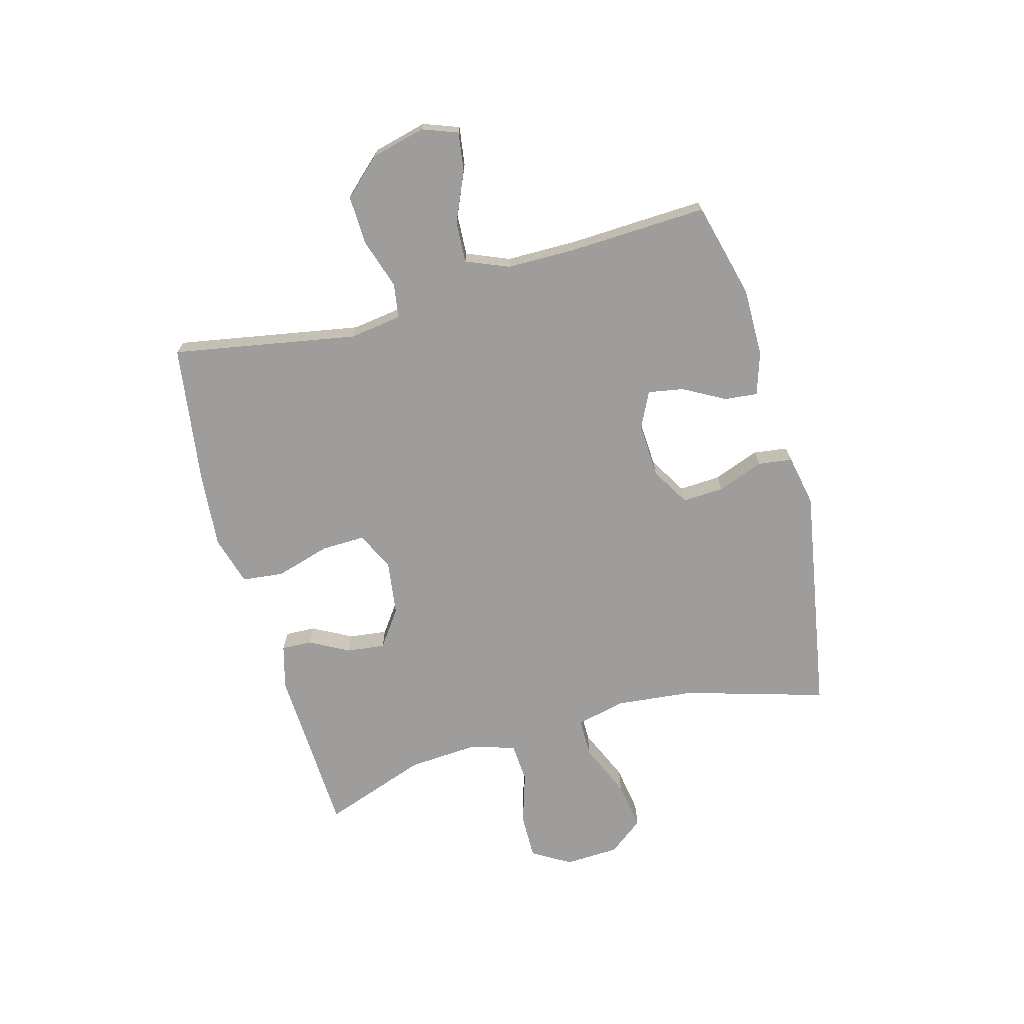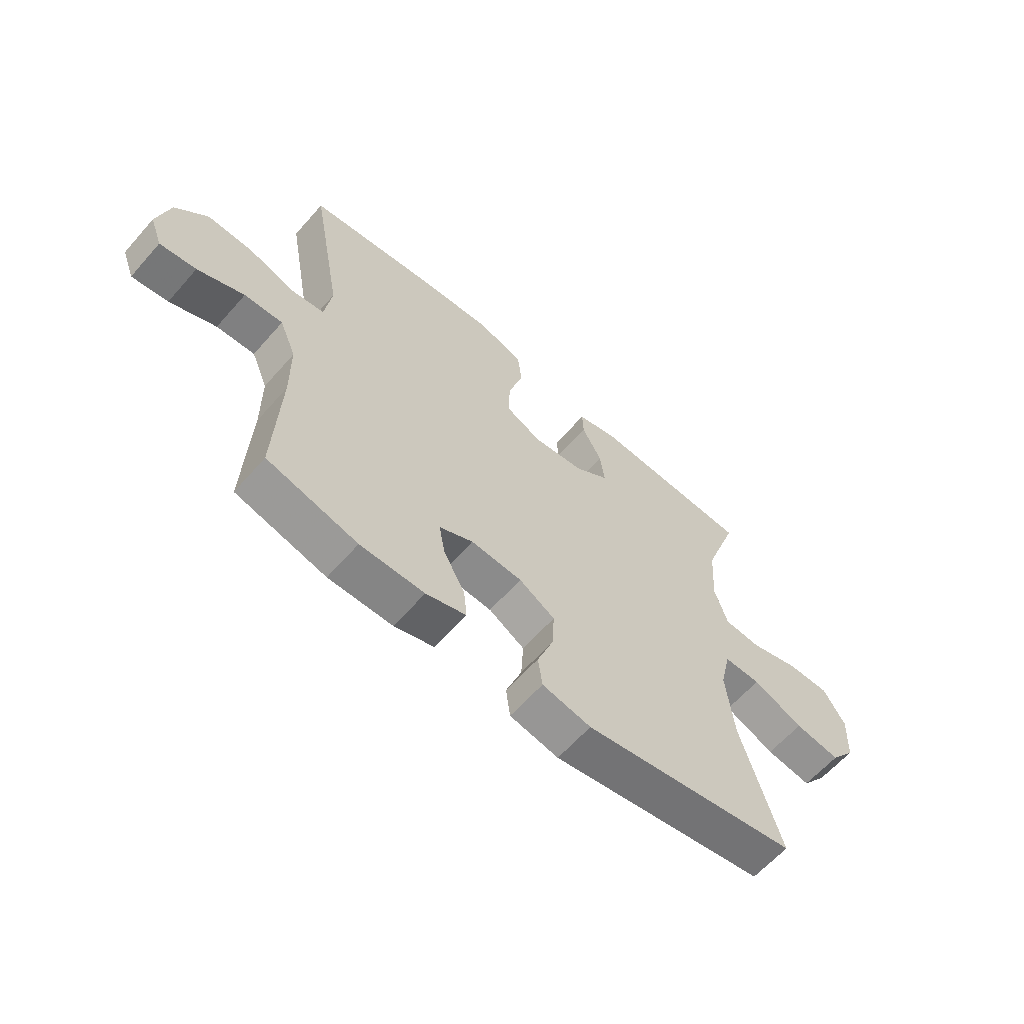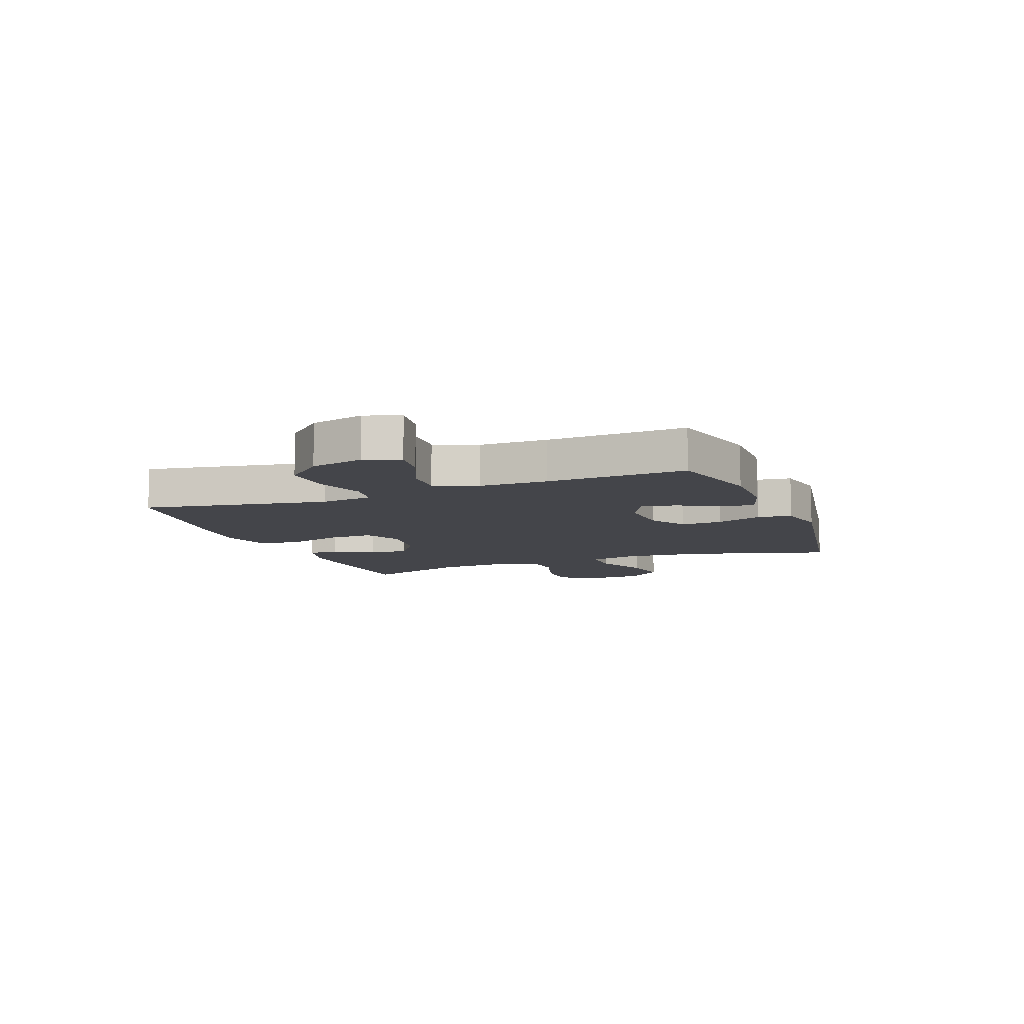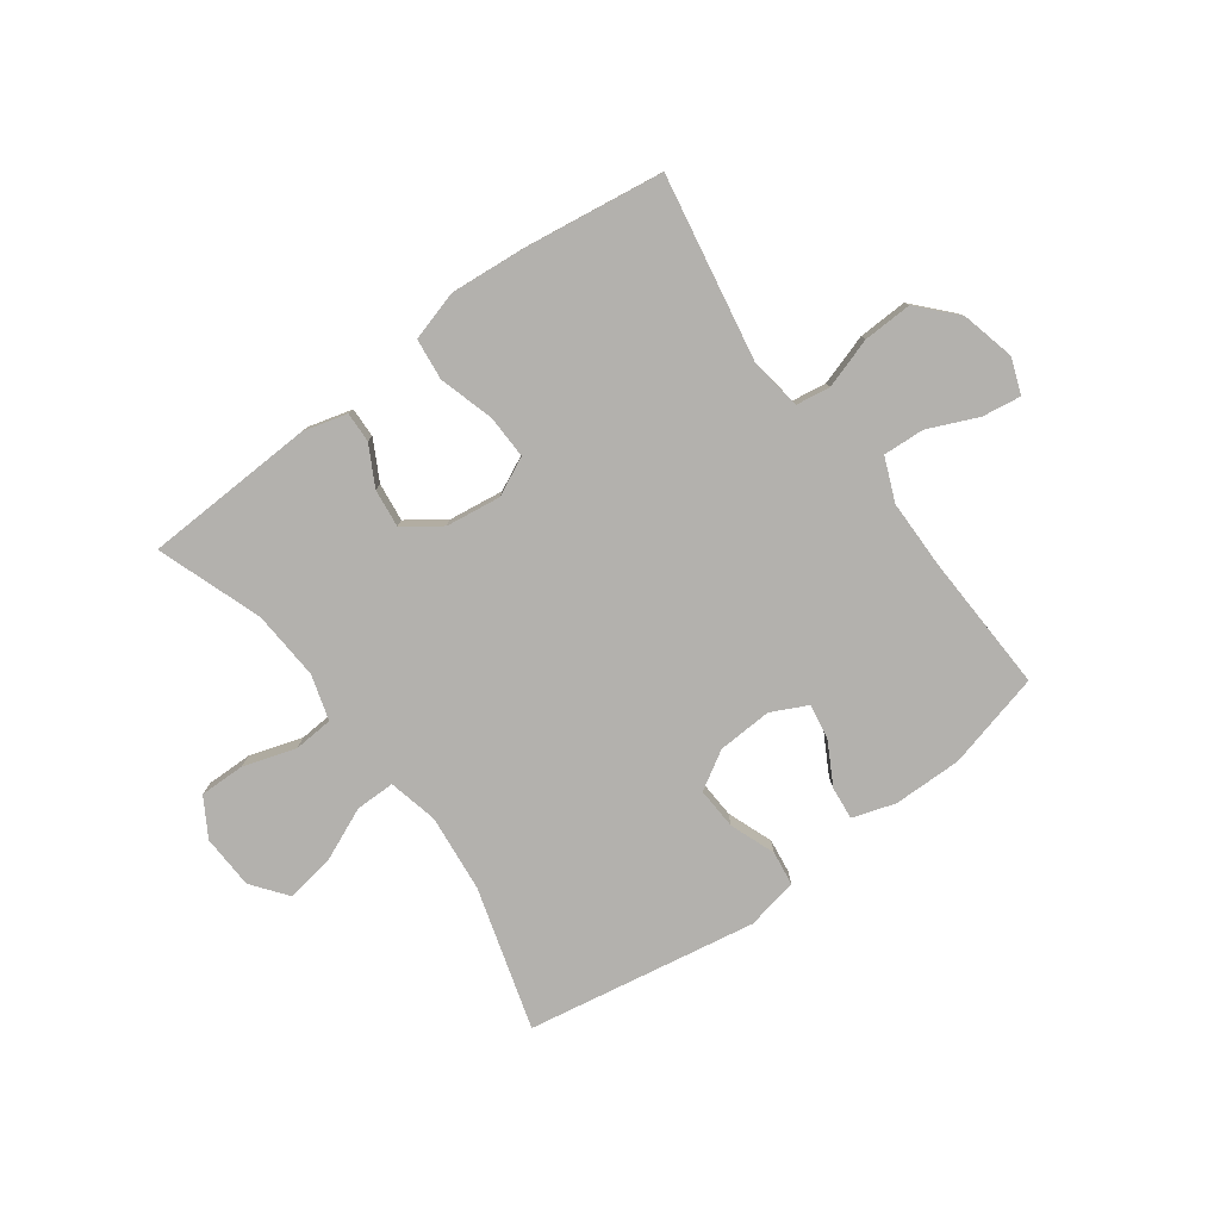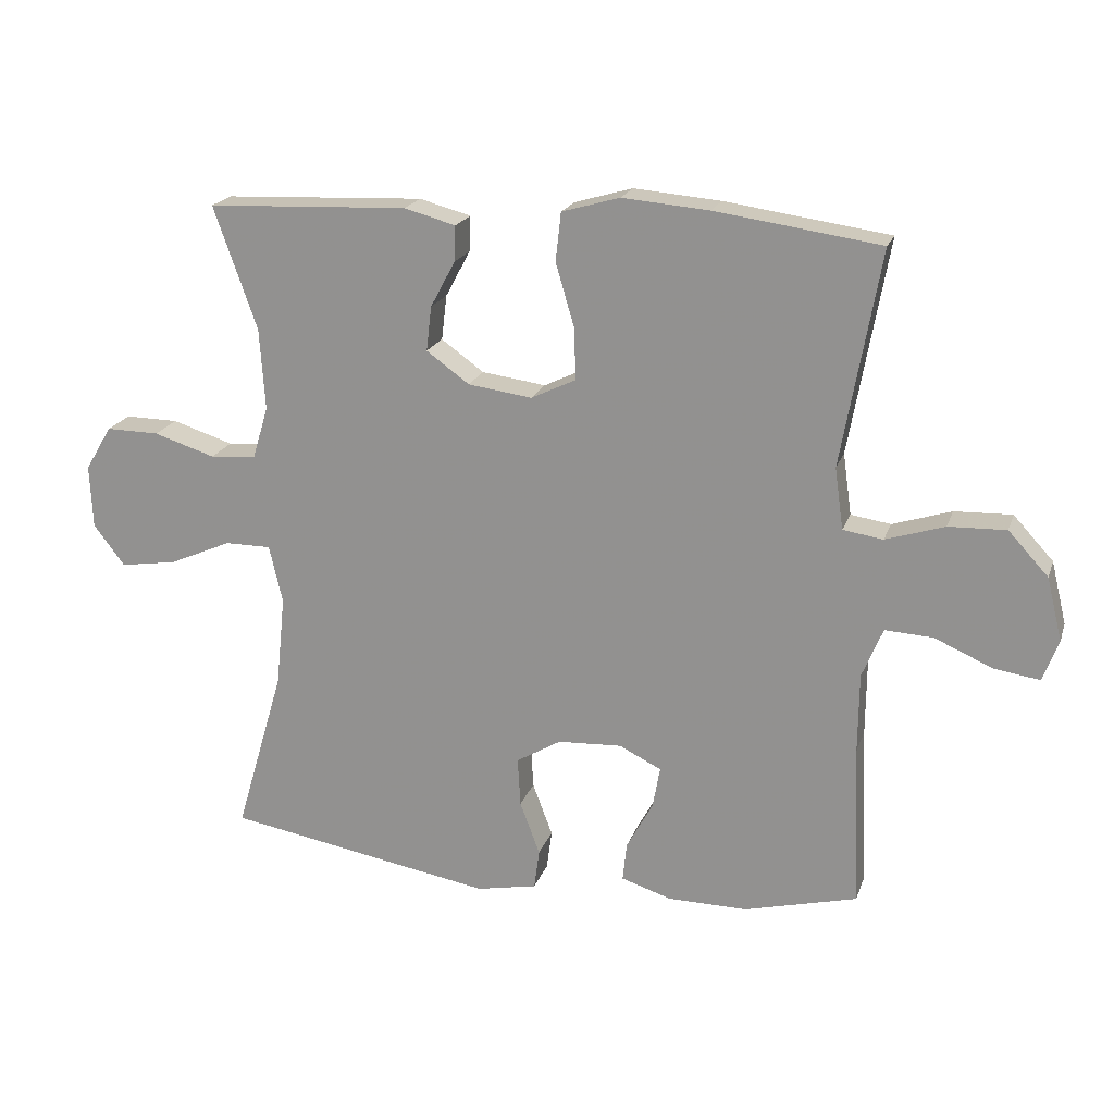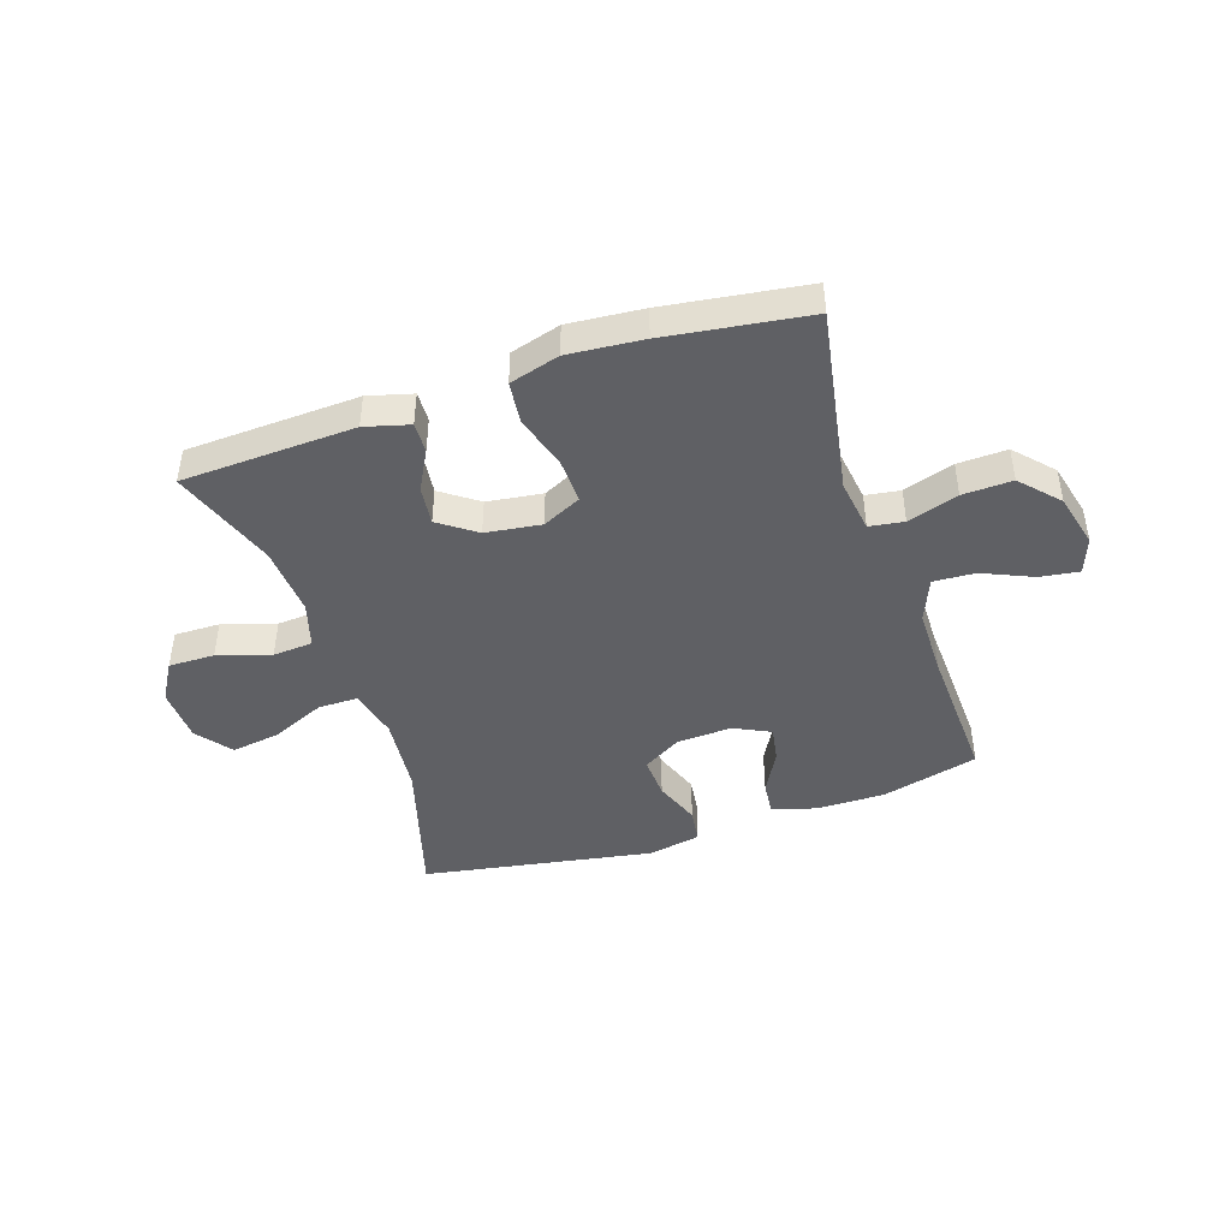
<metadata>
{"format":"obj","ext":"obj","renderer":"f3d","projection":"perspective","resolution":1024,"background":"white","views":[{"elev":-70.5,"azim":105.4,"up":"+Y"},{"elev":-62.1,"azim":138.8,"up":"+Z"},{"elev":-9.3,"azim":111.2,"up":"+Y"},{"elev":-79.3,"azim":36.3,"up":"+Y"},{"elev":19.8,"azim":16.1,"up":"+Z"},{"elev":-44.4,"azim":18.4,"up":"+Y"}]}
</metadata>
<code>
v 0.5 0.07 -0.5
v 0.331 0.07 -0.543
v 0.211 0.07 -0.542
v 0.136 0.07 -0.518
v 0.142 0.07 -0.46
v 0.182 0.07 -0.387
v 0.193 0.07 -0.325
v 0.13 0.07 -0.294
v 0.034 0.07 -0.299
v -0.033 0.07 -0.339
v -0.029 0.07 -0.412
v 0.001 0.07 -0.492
v -0.007 0.07 -0.552
v -0.098 0.07 -0.57
v -0.5 0.07 -0.5
v -0.427 0.07 -0.252
v -0.413 0.07 -0.116
v -0.433 0.07 -0.029
v -0.502 0.07 -0.029
v -0.596 0.07 -0.07
v -0.681 0.07 -0.083
v -0.728 0.07 -0.022
v -0.732 0.07 0.073
v -0.692 0.07 0.14
v -0.612 0.07 0.139
v -0.52 0.07 0.11
v -0.451 0.07 0.115
v -0.427 0.07 0.194
v -0.435 0.07 0.316
v -0.5 0.07 0.5
v -0.199 0.07 0.513
v -0.122 0.07 0.492
v -0.124 0.07 0.439
v -0.161 0.07 0.37
v -0.169 0.07 0.303
v -0.105 0.07 0.257
v -0.009 0.07 0.244
v 0.058 0.07 0.276
v 0.056 0.07 0.353
v 0.028 0.07 0.448
v 0.036 0.07 0.521
v 0.123 0.07 0.546
v 0.253 0.07 0.535
v 0.5 0.07 0.5
v 0.442 0.07 0.177
v 0.455 0.07 0.085
v 0.515 0.07 0.076
v 0.603 0.07 0.104
v 0.689 0.07 0.107
v 0.749 0.07 0.042
v 0.772 0.07 -0.052
v 0.749 0.07 -0.114
v 0.681 0.07 -0.104
v 0.594 0.07 -0.066
v 0.522 0.07 -0.062
v 0.491 0.07 -0.137
v 0.49 0.07 -0.257
v 0.5 0 -0.5
v 0.331 0 -0.543
v 0.211 0 -0.542
v 0.136 0 -0.518
v 0.142 0 -0.46
v 0.182 0 -0.387
v 0.193 0 -0.325
v 0.13 0 -0.294
v 0.034 0 -0.299
v -0.033 0 -0.339
v -0.029 0 -0.412
v 0.001 0 -0.492
v -0.007 0 -0.552
v -0.098 0 -0.57
v -0.5 0 -0.5
v -0.427 0 -0.252
v -0.413 0 -0.116
v -0.433 0 -0.029
v -0.502 0 -0.029
v -0.596 0 -0.07
v -0.681 0 -0.083
v -0.728 0 -0.022
v -0.732 0 0.073
v -0.692 0 0.14
v -0.612 0 0.139
v -0.52 0 0.11
v -0.451 0 0.115
v -0.427 0 0.194
v -0.435 0 0.316
v -0.5 0 0.5
v -0.199 0 0.513
v -0.122 0 0.492
v -0.124 0 0.439
v -0.161 0 0.37
v -0.169 0 0.303
v -0.105 0 0.257
v -0.009 0 0.244
v 0.058 0 0.276
v 0.056 0 0.353
v 0.028 0 0.448
v 0.036 0 0.521
v 0.123 0 0.546
v 0.253 0 0.535
v 0.5 0 0.5
v 0.442 0 0.177
v 0.455 0 0.085
v 0.515 0 0.076
v 0.603 0 0.104
v 0.689 0 0.107
v 0.749 0 0.042
v 0.772 0 -0.052
v 0.749 0 -0.114
v 0.681 0 -0.104
v 0.594 0 -0.066
v 0.522 0 -0.062
v 0.491 0 -0.137
v 0.49 0 -0.257
f 51 52 53 54
f 51 54 55
f 50 51 55
f 47 48 49 50
f 47 50 55
f 46 47 55 56
f 42 43 44 45
f 42 45 46
f 39 40 41 42
f 38 39 42 46
f 37 38 46 56
f 31 32 33 34
f 29 30 31 34
f 28 29 34 35
f 27 28 35 36
f 23 24 25 26
f 23 26 27
f 22 23 27
f 19 20 21 22
f 18 19 22 27
f 17 18 27 36
f 13 14 15 16
f 11 12 13 16
f 10 11 16 17
f 9 10 17 36
f 3 4 5 6
f 3 6 7
f 57 1 2 3
f 57 3 7
f 56 57 7 8
f 36 37 56
f 8 9 36 56
f 111 110 109 108
f 112 111 108
f 112 108 107
f 107 106 105 104
f 112 107 104
f 113 112 104 103
f 102 101 100 99
f 103 102 99
f 99 98 97 96
f 103 99 96 95
f 113 103 95 94
f 91 90 89 88
f 91 88 87 86
f 92 91 86 85
f 93 92 85 84
f 83 82 81 80
f 84 83 80
f 84 80 79
f 79 78 77 76
f 84 79 76 75
f 93 84 75 74
f 73 72 71 70
f 73 70 69 68
f 74 73 68 67
f 93 74 67 66
f 63 62 61 60
f 64 63 60
f 60 59 58 114
f 64 60 114
f 65 64 114 113
f 113 94 93
f 113 93 66 65
f 1 58 59 2
f 2 59 60 3
f 3 60 61 4
f 4 61 62 5
f 5 62 63 6
f 6 63 64 7
f 7 64 65 8
f 8 65 66 9
f 9 66 67 10
f 10 67 68 11
f 11 68 69 12
f 12 69 70 13
f 13 70 71 14
f 14 71 72 15
f 15 72 73 16
f 16 73 74 17
f 17 74 75 18
f 18 75 76 19
f 19 76 77 20
f 20 77 78 21
f 21 78 79 22
f 22 79 80 23
f 23 80 81 24
f 24 81 82 25
f 25 82 83 26
f 26 83 84 27
f 27 84 85 28
f 28 85 86 29
f 29 86 87 30
f 30 87 88 31
f 31 88 89 32
f 32 89 90 33
f 33 90 91 34
f 34 91 92 35
f 35 92 93 36
f 36 93 94 37
f 37 94 95 38
f 38 95 96 39
f 39 96 97 40
f 40 97 98 41
f 41 98 99 42
f 42 99 100 43
f 43 100 101 44
f 44 101 102 45
f 45 102 103 46
f 46 103 104 47
f 47 104 105 48
f 48 105 106 49
f 49 106 107 50
f 50 107 108 51
f 51 108 109 52
f 52 109 110 53
f 53 110 111 54
f 54 111 112 55
f 55 112 113 56
f 56 113 114 57
f 57 114 58 1

</code>
